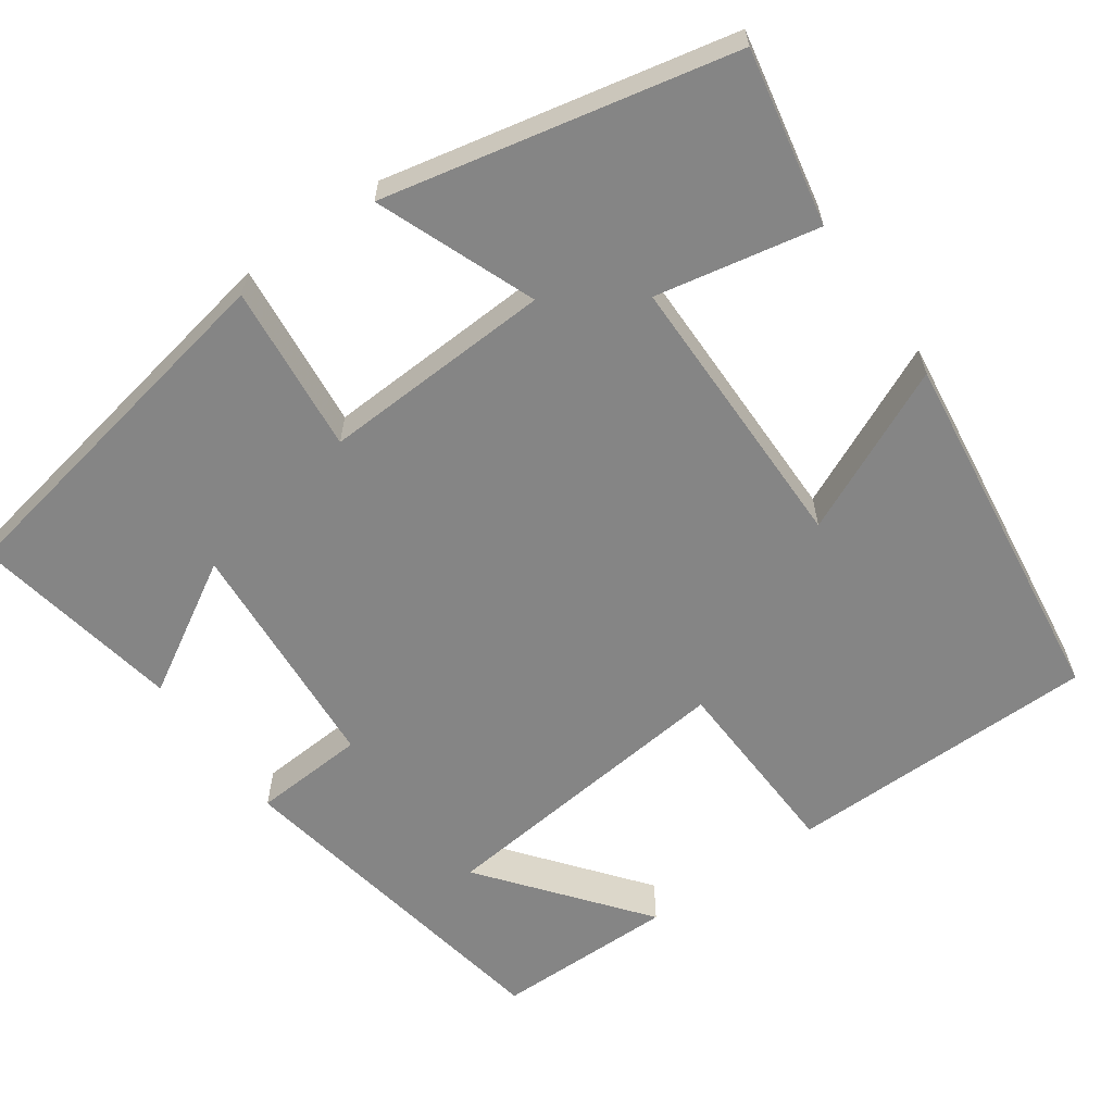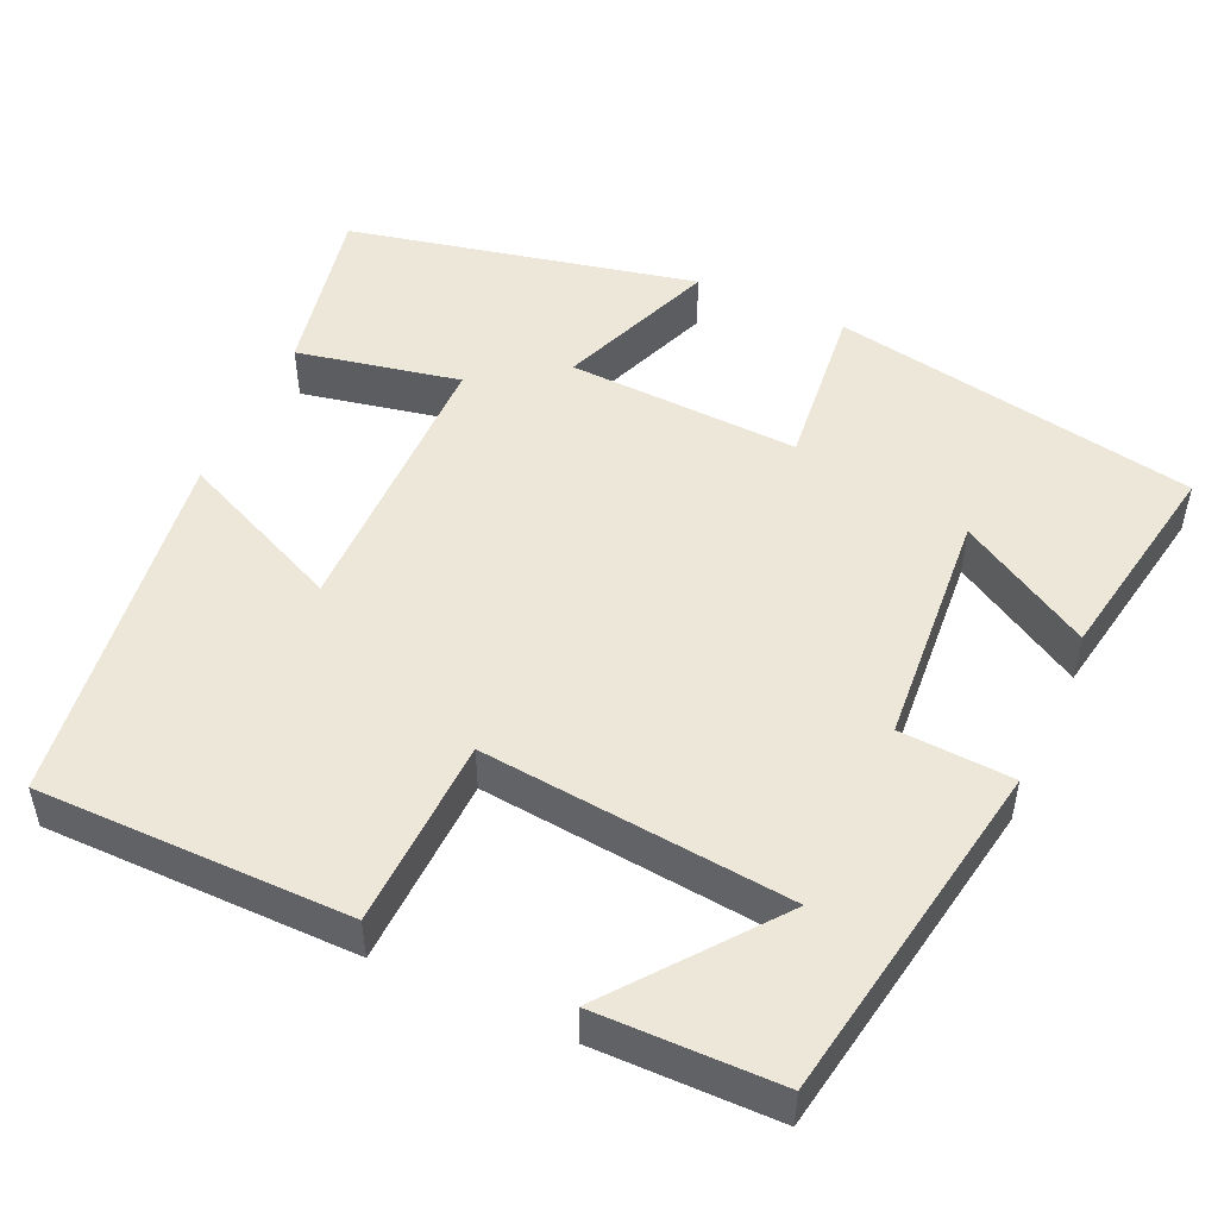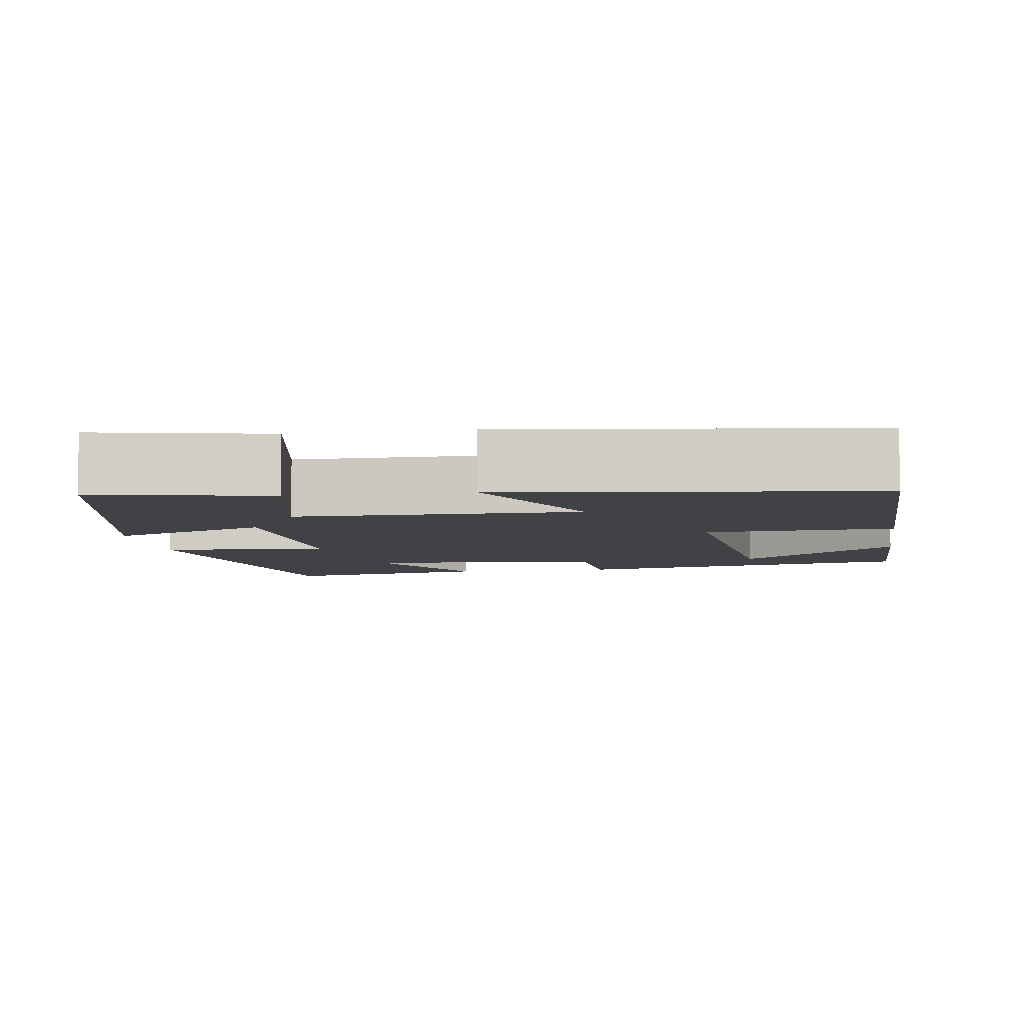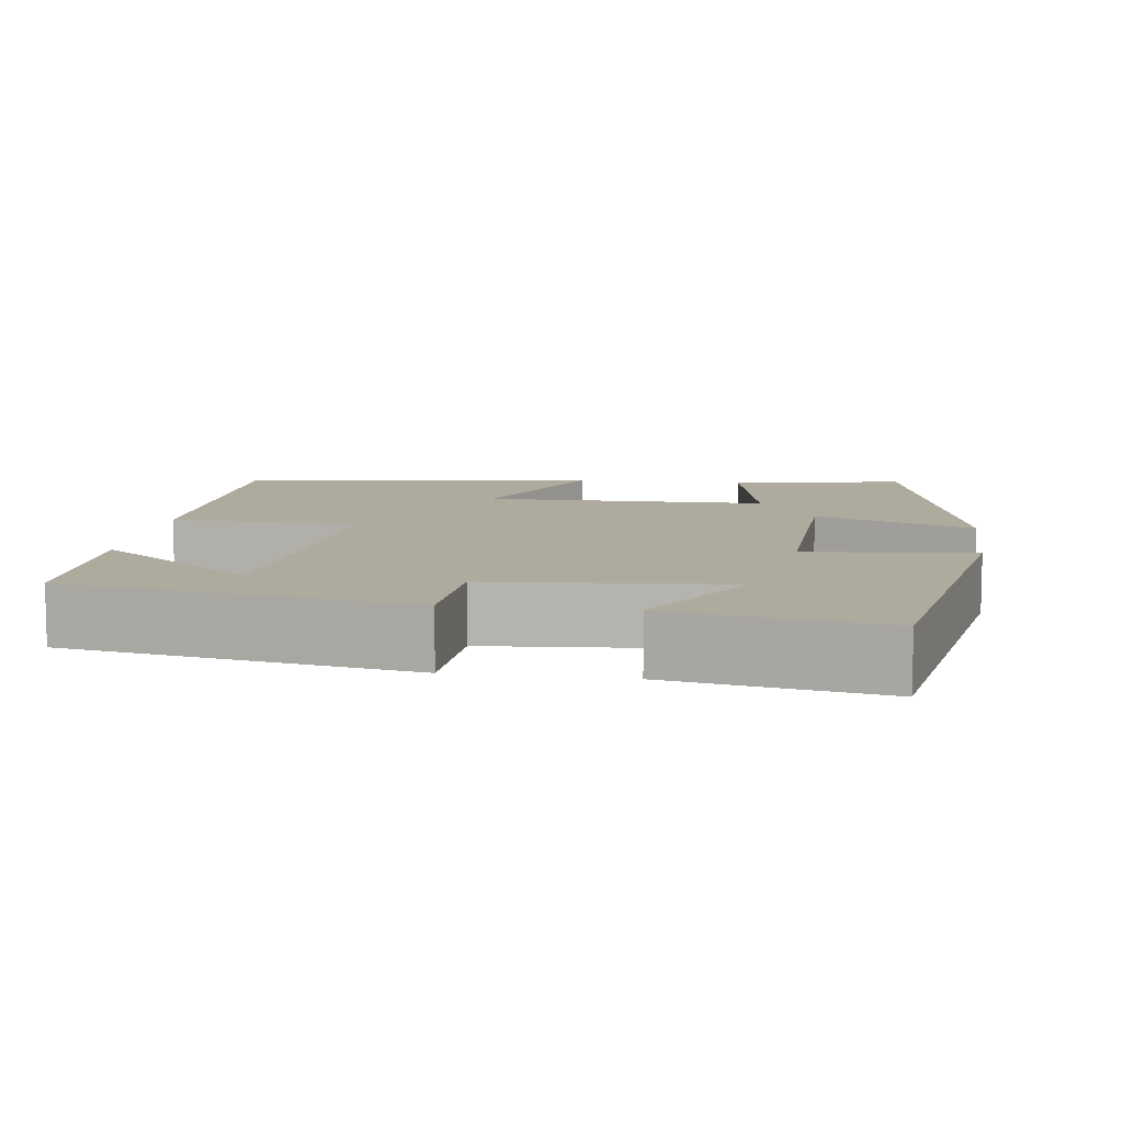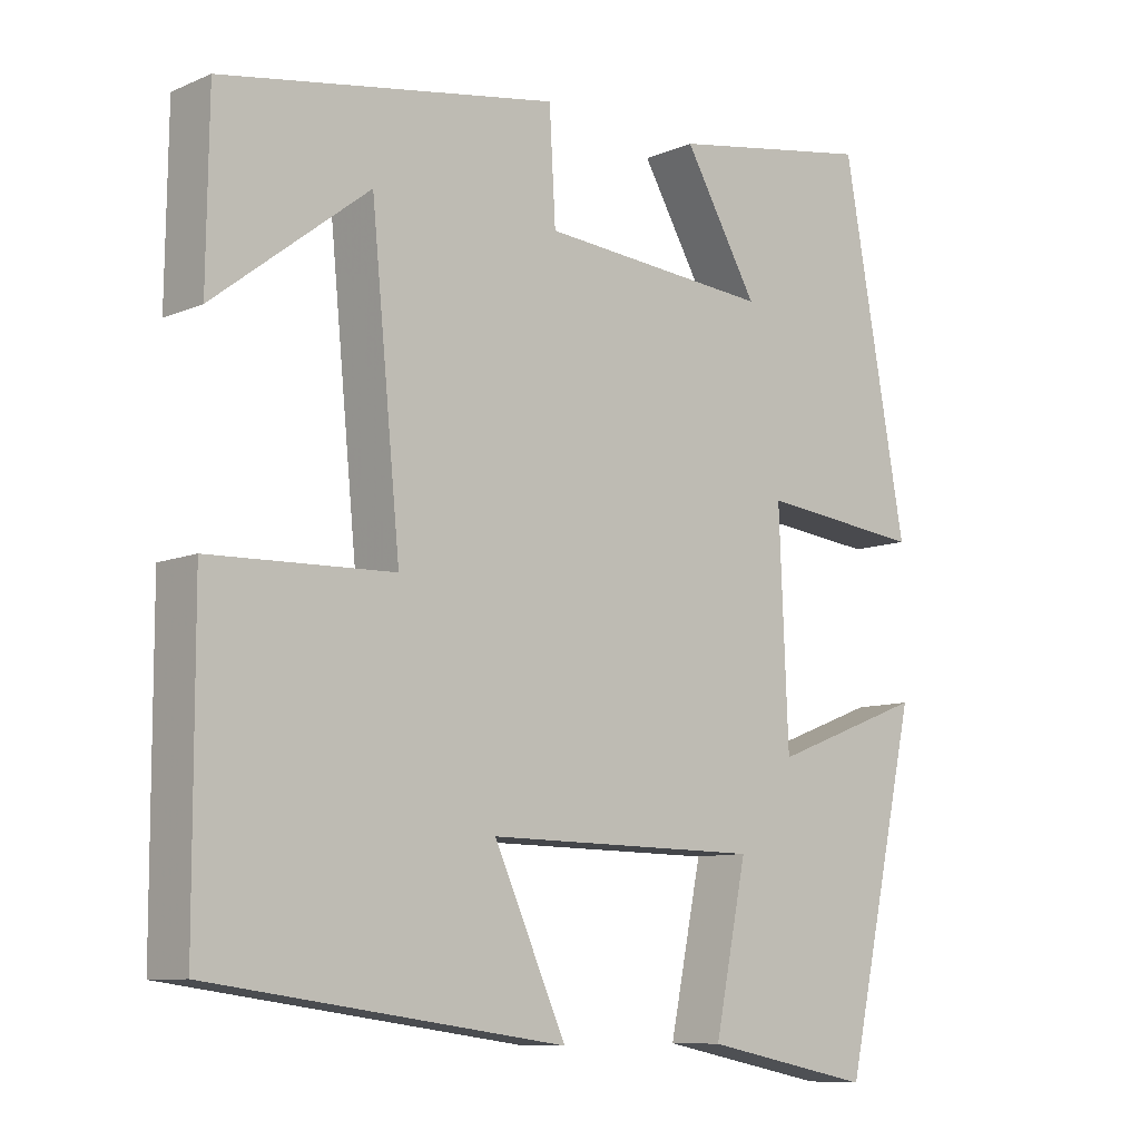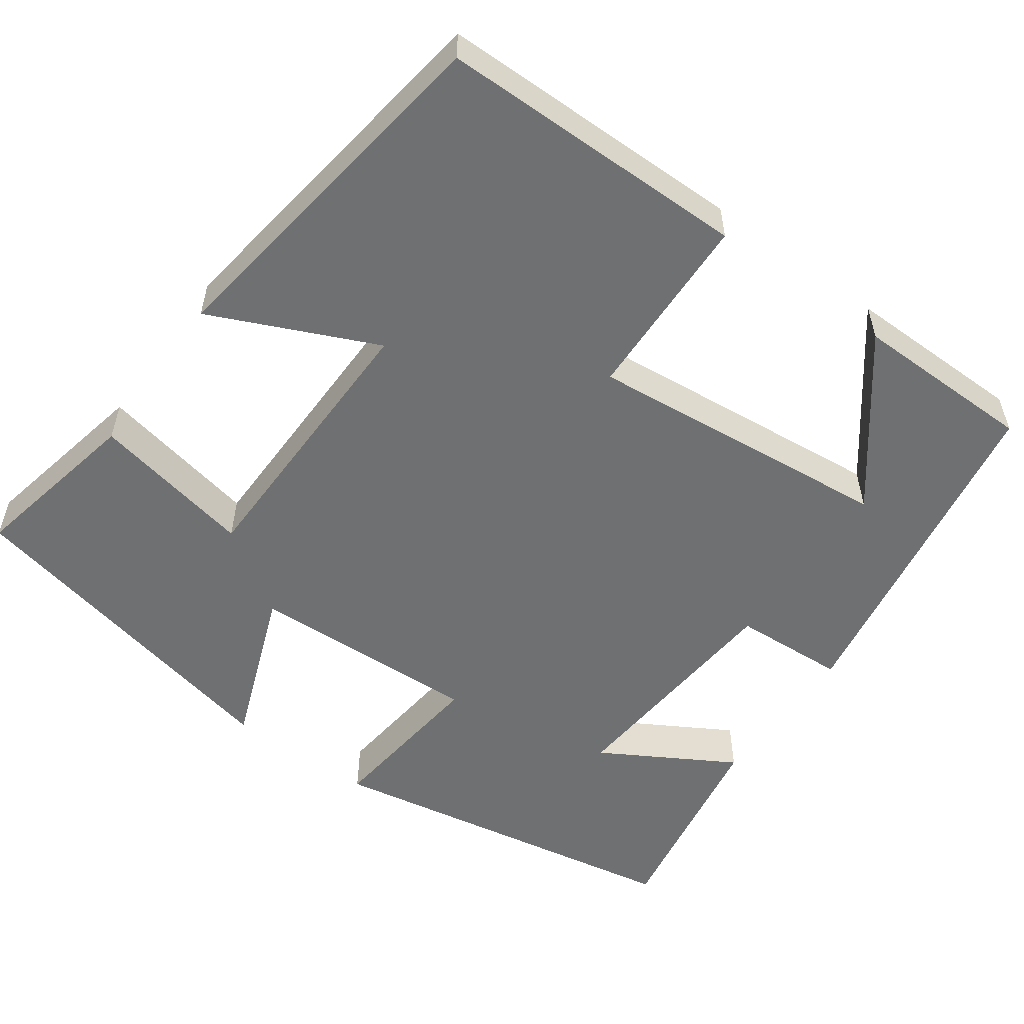
<metadata>
{"format":"obj","ext":"obj","renderer":"f3d","projection":"perspective","resolution":1024,"background":"white","views":[{"elev":-61.8,"azim":125.6,"up":"+Y"},{"elev":49.9,"azim":-65.4,"up":"+Y"},{"elev":-6.5,"azim":-171.1,"up":"+Y"},{"elev":9.3,"azim":7.8,"up":"+Y"},{"elev":-9.3,"azim":-42.1,"up":"+Z"},{"elev":-54.8,"azim":-125.7,"up":"+Y"}]}
</metadata>
<code>
v -0.497 0.07 0.426
v -0.061 0.07 0.5
v -0.053 0.07 0.358
v 0.247 0.07 0.334
v 0.151 0.07 0.5
v 0.417 0.07 0.546
v 0.5 0.07 0.085
v 0.288 0.07 0.108
v 0.3 0.07 -0.184
v 0.5 0.07 -0.107
v 0.403 0.07 -0.545
v 0.183 0.07 -0.5
v 0.225 0.07 -0.295
v -0.133 0.07 -0.291
v -0.039 0.07 -0.5
v -0.499 0.07 -0.436
v -0.5 0.07 -0.043
v -0.261 0.07 -0.035
v -0.299 0.07 0.353
v -0.5 0.07 0.197
v -0.497 0 0.426
v -0.061 0 0.5
v -0.053 0 0.358
v 0.247 0 0.334
v 0.151 0 0.5
v 0.417 0 0.546
v 0.5 0 0.085
v 0.288 0 0.108
v 0.3 0 -0.184
v 0.5 0 -0.107
v 0.403 0 -0.545
v 0.183 0 -0.5
v 0.225 0 -0.295
v -0.133 0 -0.291
v -0.039 0 -0.5
v -0.499 0 -0.436
v -0.5 0 -0.043
v -0.261 0 -0.035
v -0.299 0 0.353
v -0.5 0 0.197
f 19 20 1
f 16 17 18
f 15 16 18
f 14 15 18
f 13 14 18 19
f 11 12 13
f 10 11 13
f 9 10 13
f 8 9 13 19
f 7 8 19
f 4 5 6 7
f 3 4 7 19
f 1 2 3 19
f 21 40 39
f 38 37 36
f 38 36 35
f 38 35 34
f 39 38 34 33
f 33 32 31
f 33 31 30
f 33 30 29
f 39 33 29 28
f 39 28 27
f 27 26 25 24
f 39 27 24 23
f 39 23 22 21
f 1 21 22 2
f 2 22 23 3
f 3 23 24 4
f 4 24 25 5
f 5 25 26 6
f 6 26 27 7
f 7 27 28 8
f 8 28 29 9
f 9 29 30 10
f 10 30 31 11
f 11 31 32 12
f 12 32 33 13
f 13 33 34 14
f 14 34 35 15
f 15 35 36 16
f 16 36 37 17
f 17 37 38 18
f 18 38 39 19
f 19 39 40 20
f 20 40 21 1

</code>
